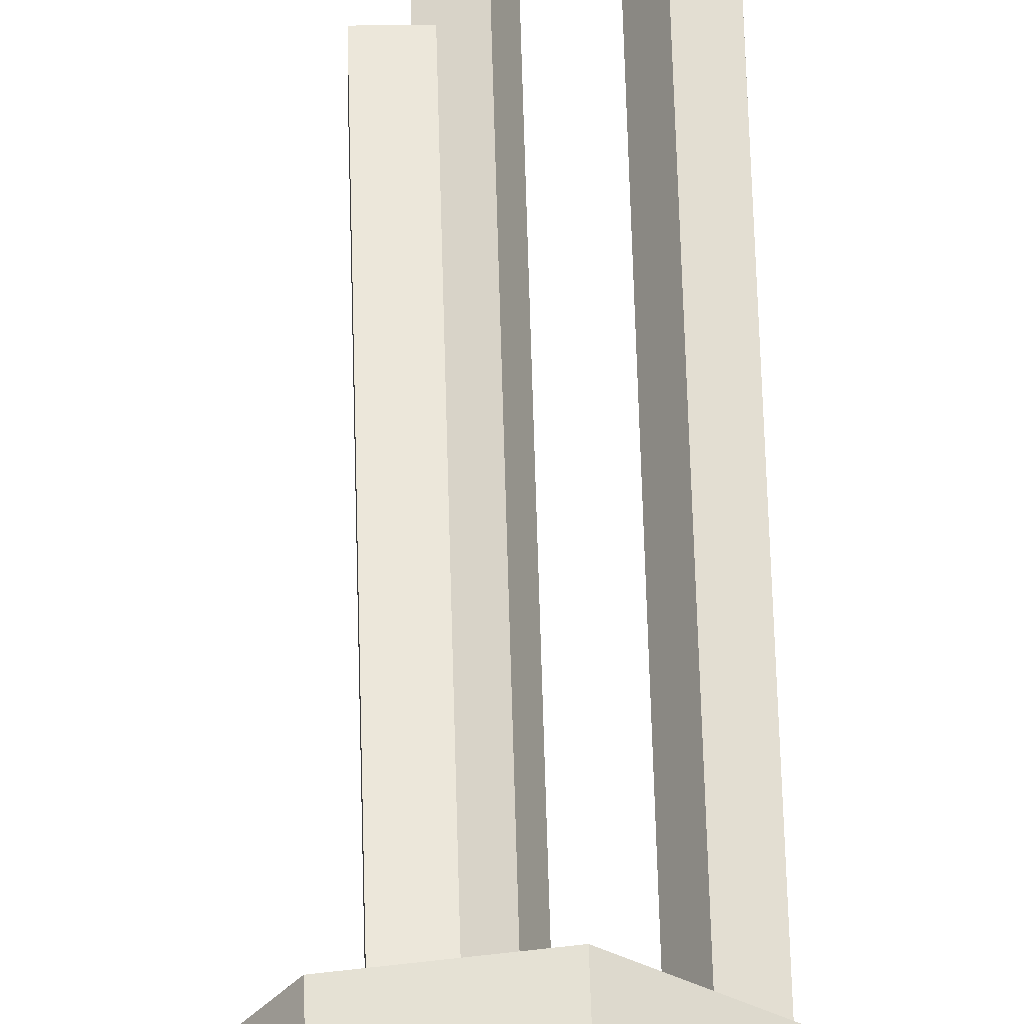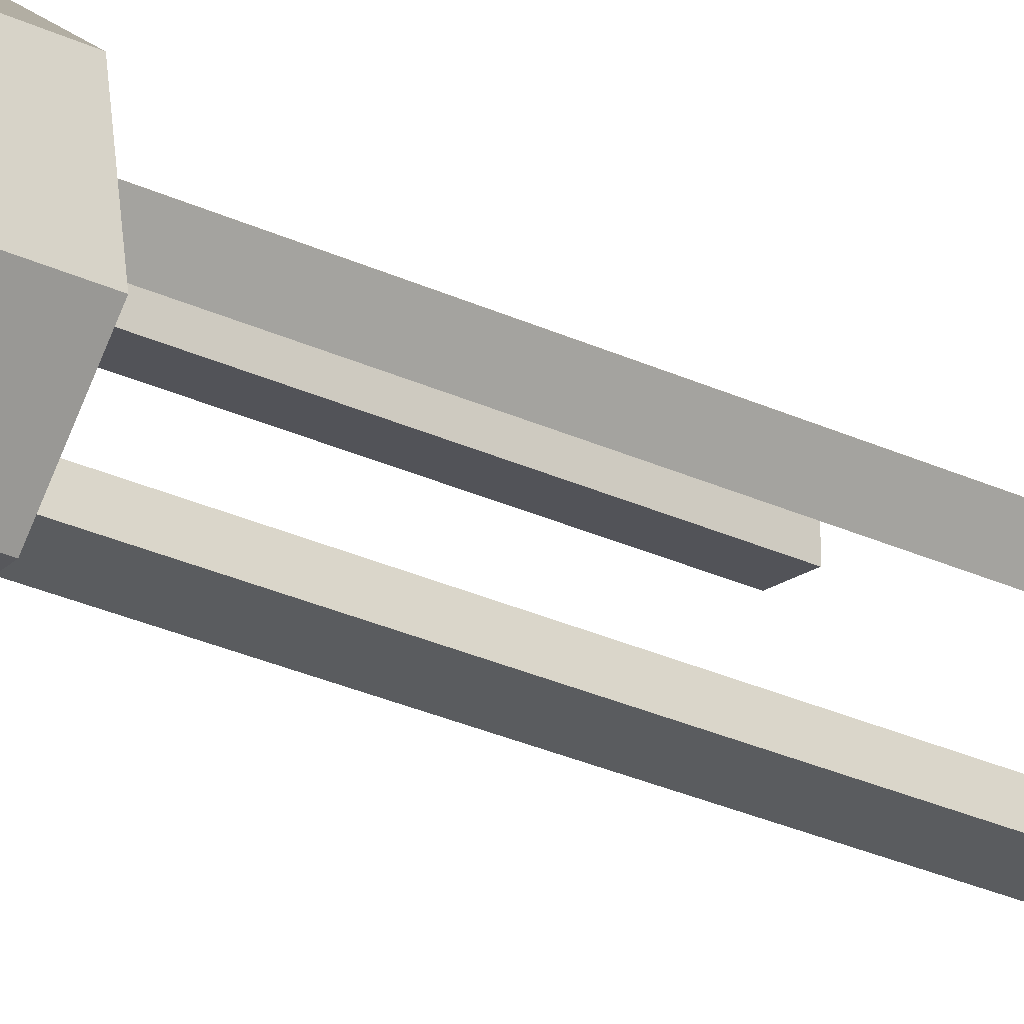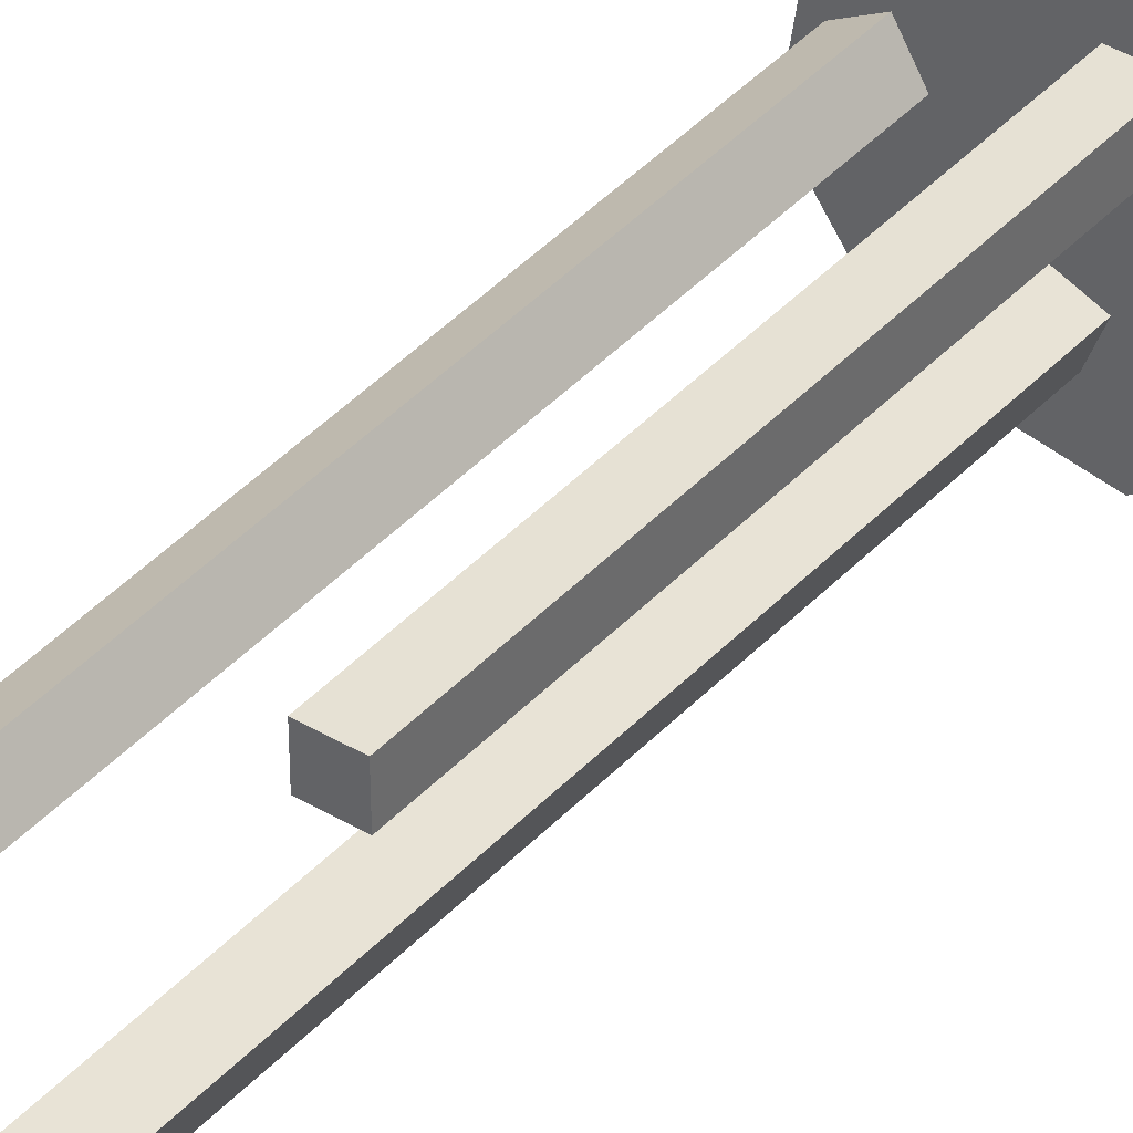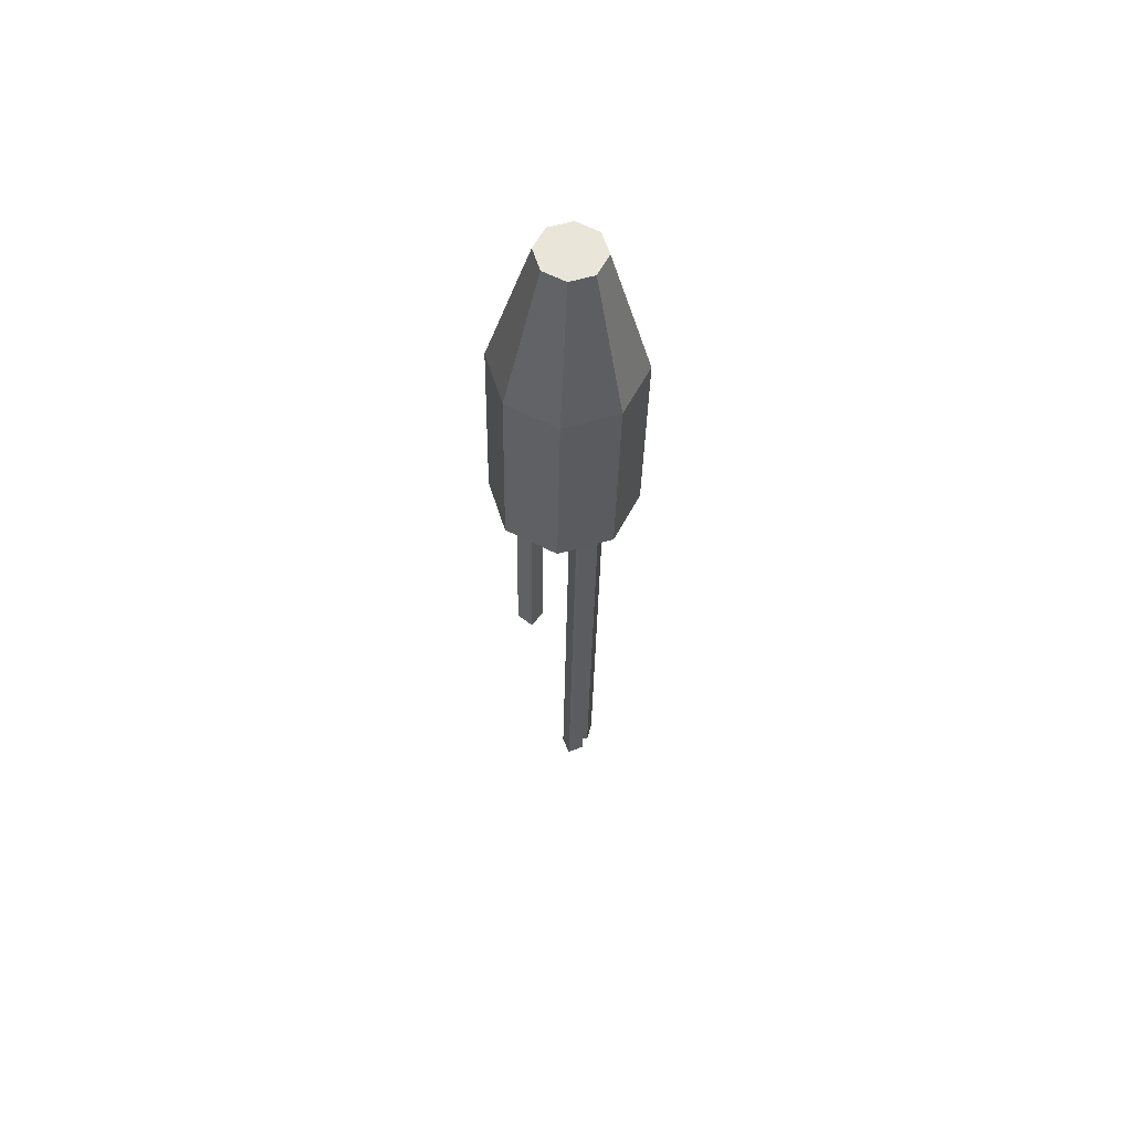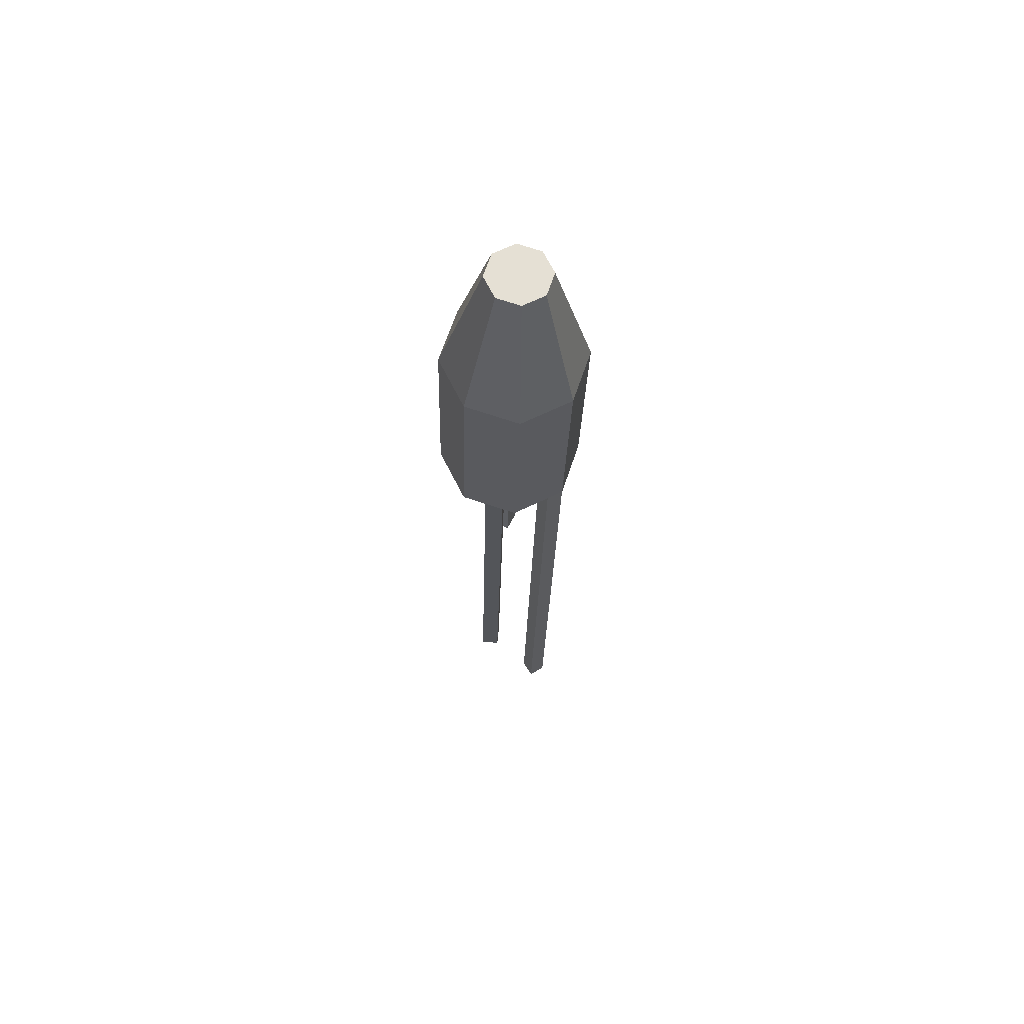
<metadata>
{"format":"obj","ext":"obj","renderer":"f3d","projection":"perspective","resolution":1024,"background":"white","views":[{"elev":54.6,"azim":-0.1,"up":"+Y"},{"elev":-23.1,"azim":50.8,"up":"+Y"},{"elev":39.9,"azim":-141.1,"up":"+Y"},{"elev":60.4,"azim":-53.6,"up":"+Z"},{"elev":65.2,"azim":27.2,"up":"+Z"}]}
</metadata>
<code>
o Bala_Cylinder.003
v 0.478 4.092 2.53
v 0.5377 4.025 3.202
v 0.5841 4.109 2.527
v 0.5841 4.032 3.2
v 0.6706 4.045 2.525
v 0.6219 4.004 3.199
v 0.6869 3.939 2.524
v 0.629 3.958 3.199
v 0.6234 3.852 2.526
v 0.6012 3.92 3.2
v 0.5173 3.836 2.529
v 0.5549 3.913 3.201
v 0.4308 3.9 2.531
v 0.517 3.941 3.202
v 0.4145 4.006 2.532
v 0.5099 3.987 3.202
v 0.489 4.092 2.923
v 0.595 4.109 2.92
v 0.6816 4.045 2.918
v 0.6978 3.939 2.917
v 0.6343 3.852 2.919
v 0.5283 3.836 2.922
v 0.4418 3.9 2.925
v 0.4255 4.006 2.925
v 0.561 3.986 3.201
v 0.5734 3.988 3.201
v 0.5834 3.981 3.2
v 0.5853 3.968 3.2
v 0.5779 3.958 3.201
v 0.5656 3.956 3.201
v 0.5555 3.964 3.201
v 0.5536 3.976 3.201
v 0.5216 4.02 2.529
v 0.5641 4.027 2.528
v 0.5987 4.001 2.527
v 0.6052 3.959 2.527
v 0.5798 3.924 2.527
v 0.5373 3.918 2.528
v 0.5027 3.943 2.529
v 0.4962 3.986 2.53
f 17 2 4 18
f 18 4 6 19
f 19 6 8 20
f 20 8 10 21
f 21 10 12 22
f 22 12 14 23
f 12 10 29 30
f 23 14 16 24
f 24 16 2 17
f 7 9 37 36
f 15 24 17 1
f 13 23 24 15
f 11 22 23 13
f 9 21 22 11
f 7 20 21 9
f 5 19 20 7
f 3 18 19 5
f 1 17 18 3
f 26 25 32 31 30 29 28 27
f 2 16 32 25
f 4 2 25 26
f 8 6 27 28
f 14 12 30 31
f 10 8 28 29
f 16 14 31 32
f 6 4 26 27
f 33 34 35 36 37 38 39 40
f 13 15 40 39
f 3 5 35 34
f 9 11 38 37
f 15 1 33 40
f 1 3 34 33
f 5 7 36 35
f 11 13 39 38
o Estela_1_Cube.006
v 0.6158 3.985 2.555
v 0.6343 4.016 2.555
v 0.5855 3.985 1.266
v 0.604 4.016 1.265
v 0.6466 3.967 2.555
v 0.6651 3.998 2.554
v 0.6164 3.967 1.265
v 0.6349 3.998 1.265
f 41 42 44 43
f 43 44 48 47
f 47 48 46 45
f 43 47 45 41
f 48 44 42 46
o Estela_2_Cube.007
v 0.5013 4.01 2.558
v 0.5018 4.046 2.558
v 0.4892 4.01 2.043
v 0.4897 4.046 2.043
v 0.5373 4.009 2.557
v 0.5377 4.045 2.557
v 0.5252 4.009 2.042
v 0.5257 4.045 2.042
f 49 50 52 51
f 51 52 56 55
f 55 56 54 53
f 51 55 53 49
f 56 52 50 54
o Estela_3_Cube.008
v 0.5621 3.932 2.557
v 0.5751 3.899 2.556
v 0.5394 3.932 1.587
v 0.5524 3.899 1.587
v 0.5285 3.919 2.557
v 0.5416 3.886 2.557
v 0.5058 3.919 1.588
v 0.5188 3.886 1.588
f 57 58 60 59
f 59 60 64 63
f 63 64 62 61
f 59 63 61 57
f 64 60 58 62
o Fogonazo_Cylinder.004
v 0.568 3.957 2.397
v 0.568 3.957 2.397
v 0.568 3.957 2.397
v 0.568 3.957 2.397
v 0.568 3.957 2.397
v 0.568 3.957 2.397
v 0.568 3.957 2.397
v 0.568 3.957 2.397
v 0.568 3.957 2.397
v 0.568 3.957 2.397
v 0.568 3.957 2.397
v 0.568 3.957 2.397
v 0.568 3.957 2.397
v 0.568 3.957 2.397
v 0.568 3.957 2.397
v 0.568 3.957 2.397
v 0.568 3.957 2.397
v 0.568 3.957 2.397
v 0.568 3.957 2.397
v 0.568 3.957 2.397
v 0.568 3.957 2.397
v 0.568 3.957 2.397
v 0.568 3.957 2.397
v 0.568 3.957 2.397
v 0.568 3.957 2.397
f 66 68 89
f 66 67 69 68
f 68 70 88
f 68 69 71 70
f 70 72 87
f 70 71 73 72
f 72 74 86
f 72 73 75 74
f 74 76 84
f 74 75 77 76
f 76 78 85
f 76 77 79 78
f 78 80 83
f 78 79 81 80
f 80 66 82
f 80 81 67 66
f 65 80 82
f 66 65 82
f 80 65 83
f 65 78 83
f 76 65 84
f 65 74 84
f 78 65 85
f 65 76 85
f 74 65 86
f 65 72 86
f 72 65 87
f 65 70 87
f 70 65 88
f 65 68 88
f 65 66 89
f 68 65 89
f 69 67 81 79 77 75 73 71

</code>
